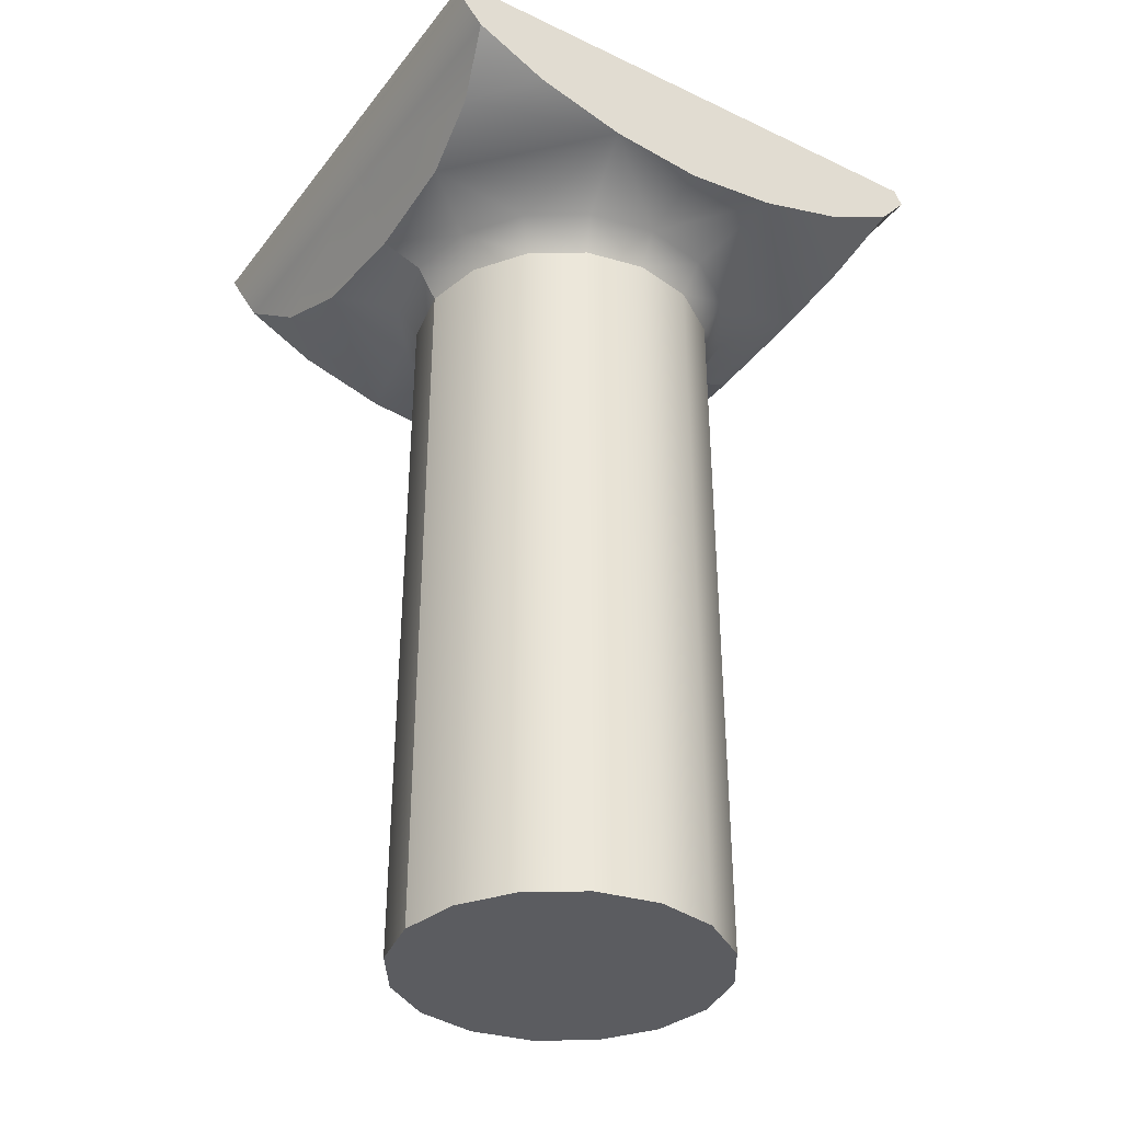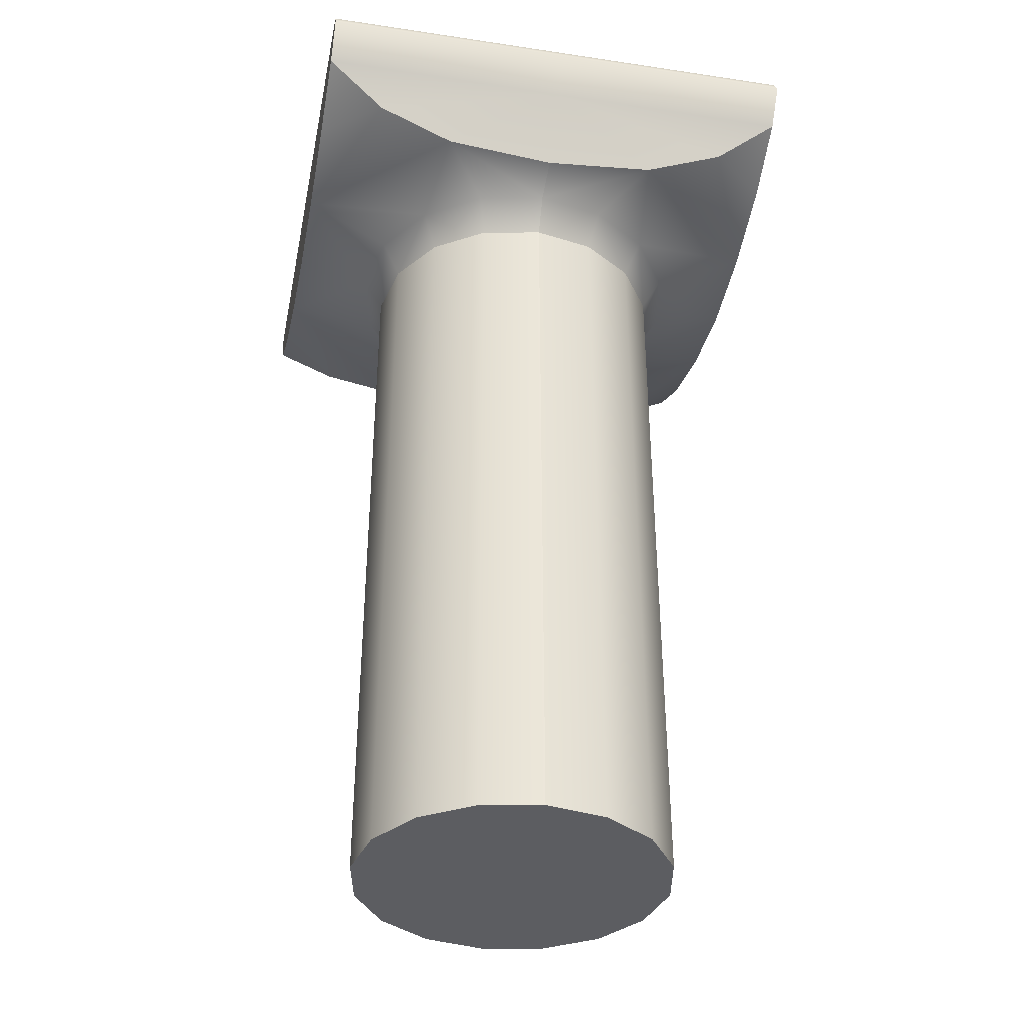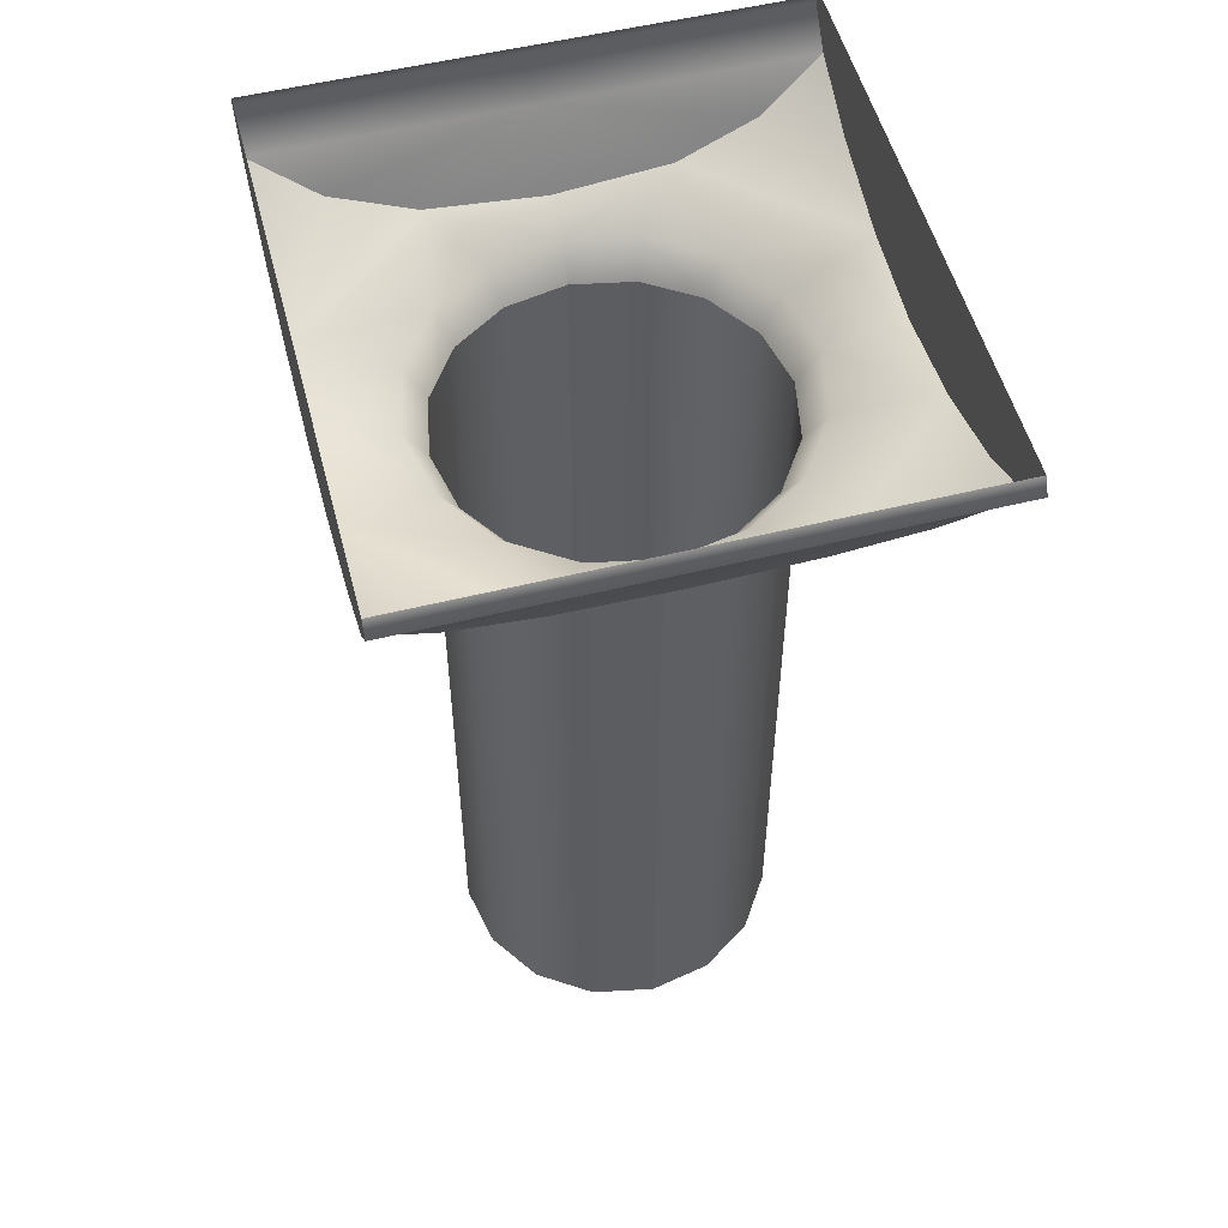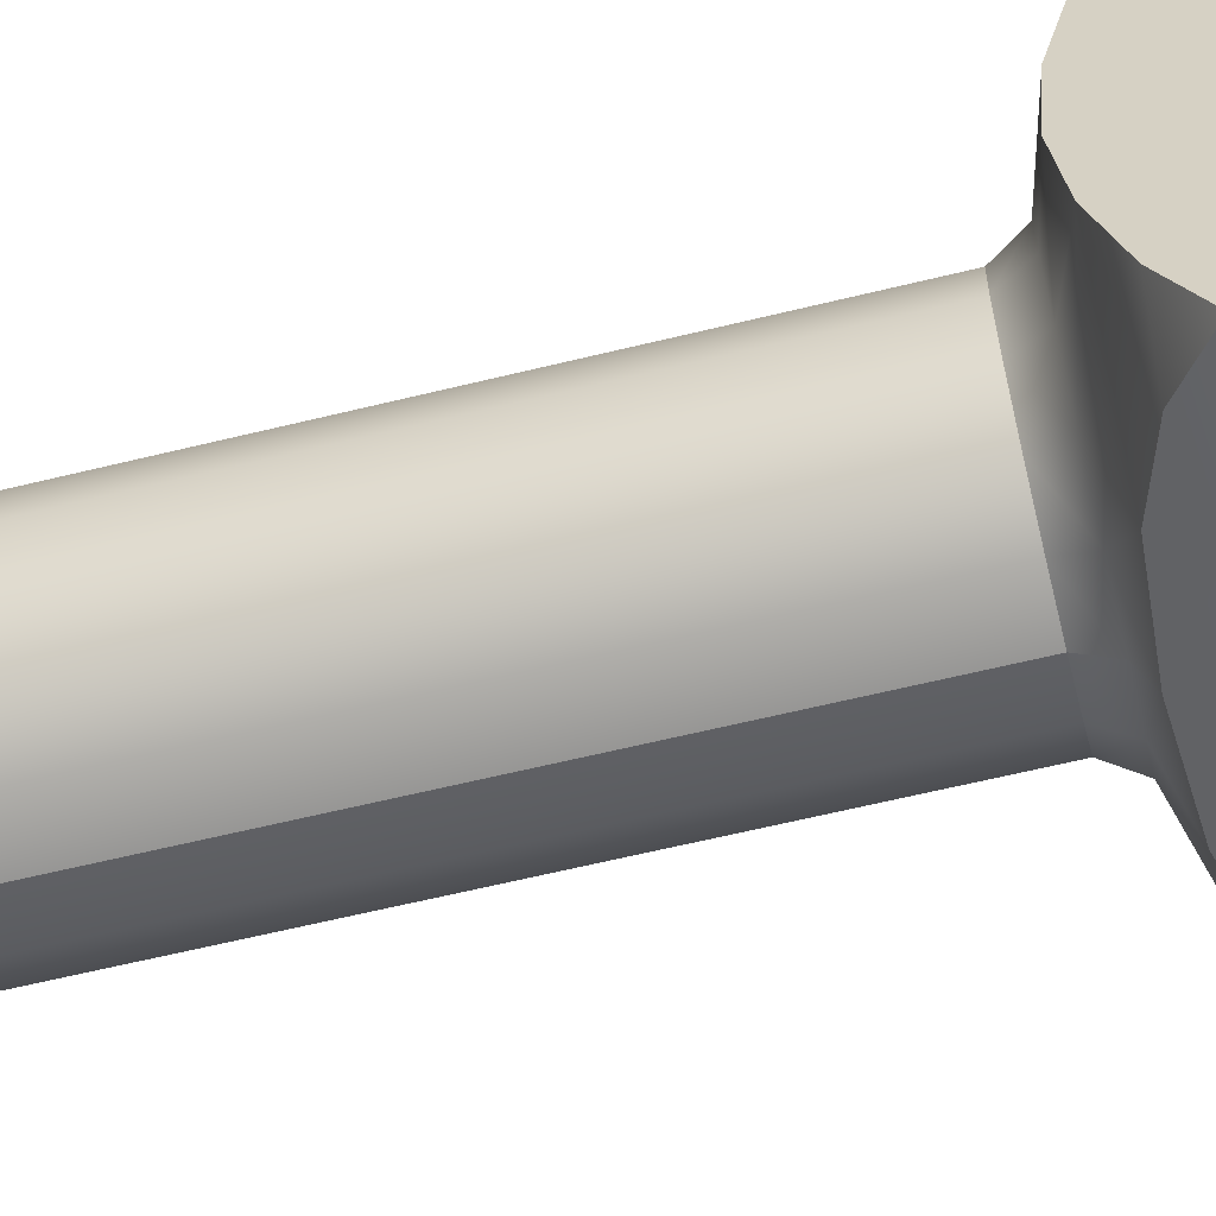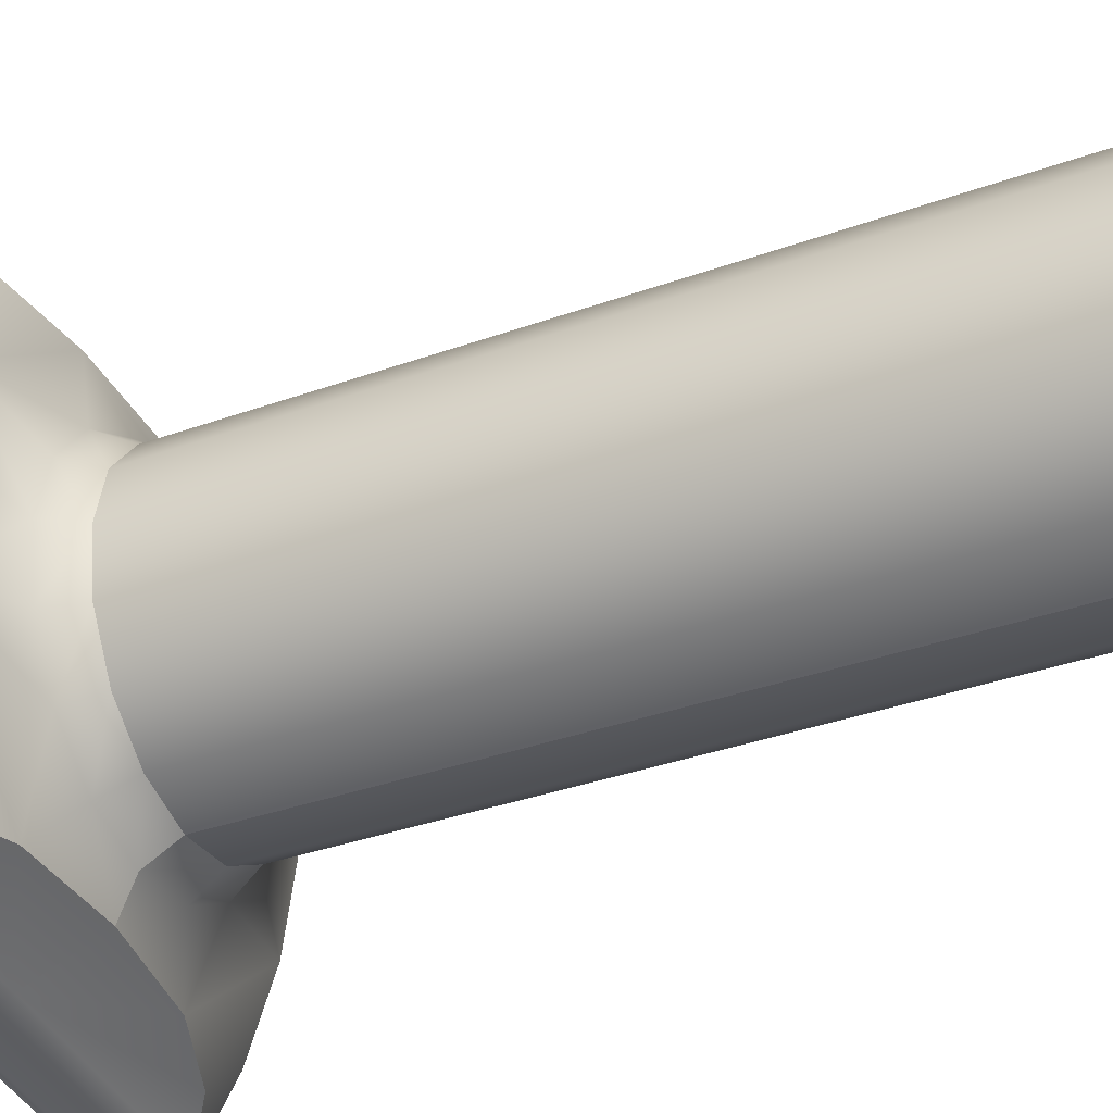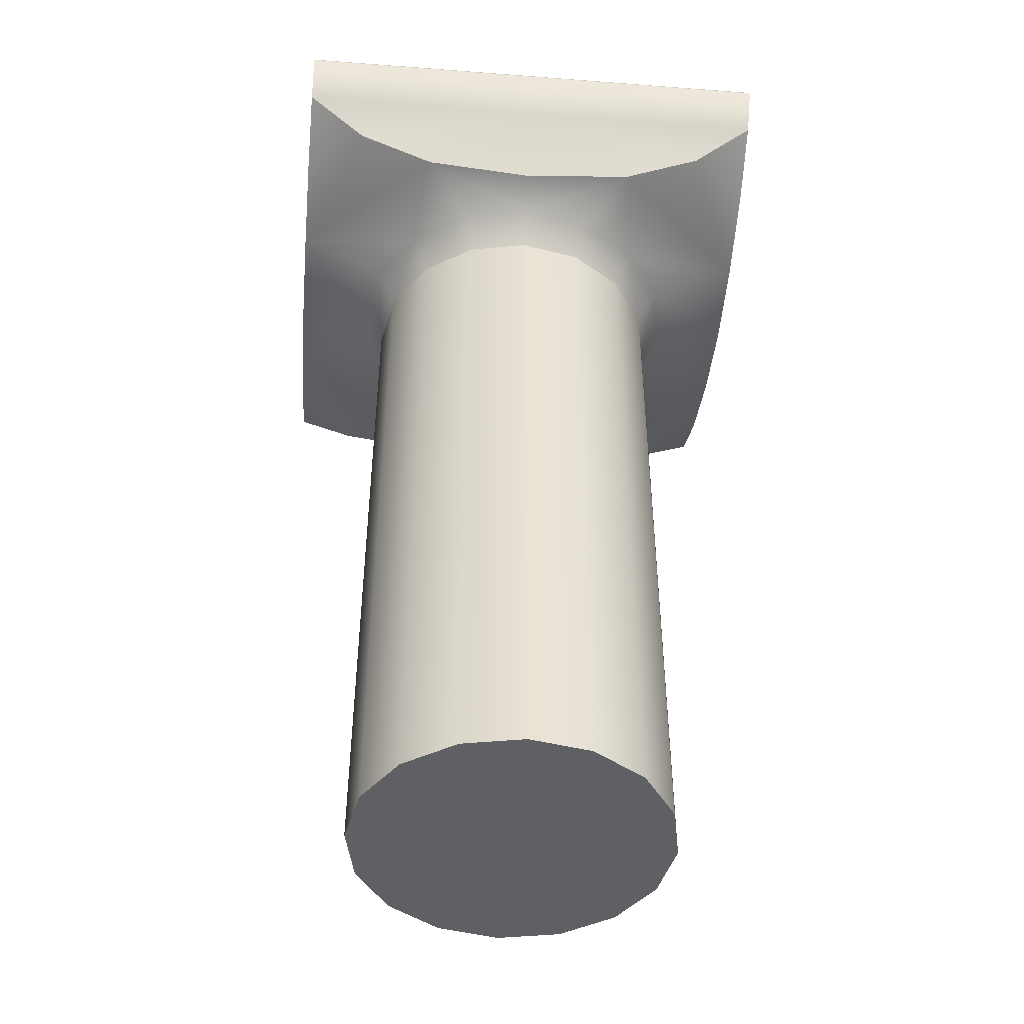
<metadata>
{"format":"obj","ext":"obj","renderer":"f3d","projection":"perspective","resolution":1024,"background":"white","views":[{"elev":-35.0,"azim":-122.3,"up":"+Y"},{"elev":-36.3,"azim":-11.1,"up":"+Y"},{"elev":54.1,"azim":165.3,"up":"+Y"},{"elev":-57.2,"azim":104.7,"up":"+Z"},{"elev":-40.0,"azim":-66.7,"up":"+Z"},{"elev":-45.1,"azim":-5.1,"up":"+Y"}]}
</metadata>
<code>
g SeatPost_LOD1
v -0 -0.04267 -0.01263
v -0 -0.101 -0.01282
v 0.004907 -0.101 -0.01185
v 0.004833 -0.04267 -0.01167
v 0.009068 -0.101 -0.009068
v 0.008931 -0.04267 -0.008931
v 0.01185 -0.101 -0.004907
v 0.01167 -0.04267 -0.004833
v 0.01282 -0.101 0
v 0.01263 -0.04267 0
v 0.01185 -0.101 0.004907
v 0.01167 -0.04267 0.004833
v 0.009068 -0.101 0.009068
v 0.008931 -0.04267 0.008931
v 0.004907 -0.101 0.01185
v 0.004833 -0.04267 0.01167
v -0 -0.101 0.01282
v -0 -0.04267 0.01263
v -0 -0.101 -0.01282
v -0 -0.101 0.01282
v 0.004907 -0.101 0.01185
v 0.004907 -0.101 -0.01185
v 0.009068 -0.101 -0.009068
v 0.009068 -0.101 0.009068
v 0.01185 -0.101 -0.004907
v 0.01185 -0.101 0.004907
v 0.01282 -0.101 0
v -0 -0.04267 0.01263
v -0 -0.03995 0.01431
v 0.005476 -0.03995 0.01322
v 0.004833 -0.04267 0.01167
v 0.008931 -0.04267 0.008931
v 0.01012 -0.03995 0.01012
v 0.01167 -0.04267 0.004833
v 0.01322 -0.03995 0.005476
v 0.01263 -0.04267 0
v 0.01431 -0.03995 0
v 0.00911 -0.03818 0.0179
v -0 -0.03879 0.01762
v 0.0204 -0.03784 0.00746
v 0.0155 -0.0362 0.01887
v 0.0204 -0.03577 0.01463
v 0.0204 -0.03281 0.0204
v 0.01322 -0.03995 -0.005476
v 0.0204 -0.03866 -0
v 0.0204 -0.03784 -0.00746
v 0.01167 -0.04267 -0.004833
v 0.01012 -0.03995 -0.01012
v 0.008931 -0.04267 -0.008931
v 0.005476 -0.03995 -0.01322
v 0.00911 -0.03818 -0.0179
v -0 -0.03879 -0.01762
v -0 -0.03995 -0.01431
v 0.004833 -0.04267 -0.01167
v -0 -0.04267 -0.01263
v 0.0155 -0.0362 -0.01887
v 0.0204 -0.03577 -0.01463
v 0.0204 -0.03281 -0.0204
v 0.0155 -0.0362 0.01887
v 0.00911 -0.03818 0.0179
v -0 -0.03281 0.0204
v -0 -0.03879 0.01762
v 0.0204 -0.03281 0.0204
v -0 -0.03018 0.02266
v 0.0204 -0.03018 0.02266
v -0 -0.02895 0.02195
v 0.0204 -0.02895 0.02195
v 0.0204 -0.03018 -0.02266
v 0.0204 -0.03281 -0.0204
v 0.0204 -0.02895 -0.02195
v 0.0204 -0.02895 0.02195
v 0.0204 -0.03577 -0.01463
v 0.0204 -0.03784 -0.00746
v 0.0204 -0.03866 -0
v 0.0204 -0.03784 0.00746
v 0.0204 -0.03577 0.01463
v 0.0204 -0.03018 0.02266
v 0.0204 -0.03281 0.0204
v -0 -0.03018 -0.02266
v 0.0204 -0.03018 -0.02266
v 0.0204 -0.02895 -0.02195
v -0 -0.02895 -0.02195
v -0 -0.03281 -0.0204
v 0.0204 -0.03281 -0.0204
v 0.0155 -0.0362 -0.01887
v 0.00911 -0.03818 -0.0179
v -0 -0.03879 -0.01762
v -0 -0.04267 -0.01263
v -0.004833 -0.04267 -0.01167
v -0.004907 -0.101 -0.01185
v -0 -0.101 -0.01282
v -0.009068 -0.101 -0.009068
v -0.008931 -0.04267 -0.008931
v -0.01185 -0.101 -0.004907
v -0.01167 -0.04267 -0.004833
v -0.01282 -0.101 0
v -0.01263 -0.04267 0
v -0.01185 -0.101 0.004907
v -0.01167 -0.04267 0.004833
v -0.009068 -0.101 0.009068
v -0.008931 -0.04267 0.008931
v -0.004907 -0.101 0.01185
v -0.004833 -0.04267 0.01167
v -0 -0.101 0.01282
v -0 -0.04267 0.01263
v -0.01185 -0.101 -0.004907
v -0.01282 -0.101 0
v -0.01185 -0.101 0.004907
v -0.009068 -0.101 -0.009068
v -0.009068 -0.101 0.009068
v -0.004907 -0.101 -0.01185
v -0.004907 -0.101 0.01185
v -0 -0.101 -0.01282
v -0 -0.101 0.01282
v -0 -0.04267 0.01263
v -0.004833 -0.04267 0.01167
v -0.005476 -0.03995 0.01322
v -0 -0.03995 0.01431
v -0.008931 -0.04267 0.008931
v -0.01012 -0.03995 0.01012
v -0.00911 -0.03818 0.0179
v -0.01167 -0.04267 0.004833
v -0.01322 -0.03995 0.005476
v -0.01263 -0.04267 0
v -0.01431 -0.03995 0
v -0.0204 -0.03784 0.00746
v -0.0204 -0.03866 -0
v -0 -0.03879 0.01762
v -0.0155 -0.0362 0.01887
v -0.0204 -0.03577 0.01463
v -0.0204 -0.03281 0.0204
v -0.0204 -0.03784 -0.00746
v -0.01322 -0.03995 -0.005476
v -0.01012 -0.03995 -0.01012
v -0.01167 -0.04267 -0.004833
v -0.008931 -0.04267 -0.008931
v -0.005476 -0.03995 -0.01322
v -0.004833 -0.04267 -0.01167
v -0 -0.03995 -0.01431
v -0 -0.03879 -0.01762
v -0.00911 -0.03818 -0.0179
v -0.0155 -0.0362 -0.01887
v -0 -0.04267 -0.01263
v -0.0204 -0.03577 -0.01463
v -0.0204 -0.03281 -0.0204
v -0.0155 -0.0362 0.01887
v -0 -0.03281 0.0204
v -0.00911 -0.03818 0.0179
v -0 -0.03879 0.01762
v -0.0204 -0.03281 0.0204
v -0 -0.03018 0.02266
v -0.0204 -0.03018 0.02266
v -0 -0.02895 0.02195
v -0.0204 -0.02895 0.02195
v -0 -0.03018 -0.02266
v -0 -0.02895 -0.02195
v -0.0204 -0.02895 -0.02195
v -0.0204 -0.03018 -0.02266
v -0 -0.03281 -0.0204
v -0.0204 -0.03281 -0.0204
v -0.0155 -0.0362 -0.01887
v -0.00911 -0.03818 -0.0179
v -0 -0.03879 -0.01762
v -0.0204 -0.03018 -0.02266
v -0.0204 -0.02895 -0.02195
v -0.0204 -0.03281 -0.0204
v -0.0204 -0.02895 0.02195
v -0.0204 -0.03577 -0.01463
v -0.0204 -0.03784 -0.00746
v -0.0204 -0.03866 -0
v -0.0204 -0.03784 0.00746
v -0.0204 -0.03577 0.01463
v -0.0204 -0.03018 0.02266
v -0.0204 -0.03281 0.0204
g SeatPost_LOD1_0
f -172 -173 -174
f -171 -172 -174
f -170 -172 -171
f -169 -170 -171
f -168 -170 -169
f -167 -168 -169
f -166 -168 -167
f -165 -166 -167
f -164 -166 -165
f -163 -164 -165
f -162 -164 -163
f -161 -162 -163
f -160 -162 -161
f -159 -160 -161
f -158 -160 -159
f -157 -158 -159
f -154 -155 -156
f -153 -154 -156
f -153 -152 -154
f -152 -151 -154
f -152 -150 -151
f -150 -149 -151
f -150 -148 -149
f -145 -146 -147
f -144 -145 -147
f -144 -143 -145
f -143 -142 -145
f -143 -141 -142
f -141 -140 -142
f -141 -139 -140
f -139 -138 -140
f -146 -145 -137
f -137 -145 -142
f -136 -146 -137
f -135 -142 -140
f -135 -137 -142
f -135 -134 -137
f -135 -133 -134
f -133 -132 -134
f -138 -139 -131
f -138 -131 -130
f -140 -138 -130
f -135 -140 -130
f -131 -129 -130
f -139 -128 -131
f -131 -128 -127
f -129 -131 -127
f -128 -126 -127
f -127 -126 -125
f -127 -125 -124
f -129 -127 -124
f -123 -124 -125
f -122 -123 -125
f -125 -121 -122
f -126 -121 -125
f -121 -120 -122
f -119 -129 -124
f -119 -118 -129
f -119 -117 -118
f -114 -115 -116
f -114 -113 -115
f -114 -116 -112
f -111 -114 -112
f -110 -111 -112
f -109 -111 -110
f -108 -109 -110
f -105 -106 -107
f -104 -106 -105
f -104 -103 -106
f -104 -102 -103
f -104 -101 -102
f -104 -100 -101
f -104 -99 -100
f -98 -99 -104
f -97 -99 -98
f -94 -95 -96
f -93 -94 -96
f -96 -95 -92
f -95 -91 -92
f -91 -90 -92
f -90 -89 -92
f -92 -89 -88
f -85 -86 -87
f -84 -85 -87
f -85 -83 -86
f -83 -82 -86
f -83 -81 -82
f -81 -80 -82
f -81 -79 -80
f -79 -78 -80
f -79 -77 -78
f -77 -76 -78
f -77 -75 -76
f -75 -74 -76
f -75 -73 -74
f -73 -72 -74
f -73 -71 -72
f -71 -70 -72
f -67 -68 -69
f -67 -69 -66
f -65 -67 -66
f -65 -66 -64
f -63 -65 -64
f -63 -64 -62
f -61 -63 -62
f -58 -59 -60
f -57 -58 -60
f -56 -59 -58
f -55 -56 -58
f -55 -58 -54
f -58 -57 -54
f -53 -56 -55
f -52 -53 -55
f -51 -53 -52
f -50 -51 -52
f -52 -49 -50
f -49 -52 -55
f -49 -55 -54
f -49 -48 -50
f -57 -47 -54
f -46 -49 -54
f -45 -49 -46
f -44 -45 -46
f -48 -43 -50
f -43 -42 -50
f -51 -50 -42
f -43 -41 -42
f -40 -42 -41
f -40 -51 -42
f -39 -40 -41
f -39 -41 -38
f -37 -39 -38
f -37 -38 -36
f -35 -36 -38
f -34 -35 -38
f -34 -38 -41
f -43 -34 -41
f -43 -33 -34
f -32 -37 -36
f -31 -33 -43
f -30 -33 -31
f -27 -28 -29
f -26 -28 -27
f -29 -28 -25
f -28 -24 -25
f -24 -23 -25
f -24 -22 -23
f -22 -21 -23
f -18 -19 -20
f -17 -18 -20
f -17 -20 -16
f -15 -17 -16
f -14 -15 -16
f -13 -14 -16
f -13 -16 -12
f -9 -10 -11
f -9 -8 -10
f -7 -8 -9
f -6 -8 -7
f -5 -8 -6
f -4 -8 -5
f -3 -8 -4
f -3 -2 -8
f -1 -2 -3

</code>
